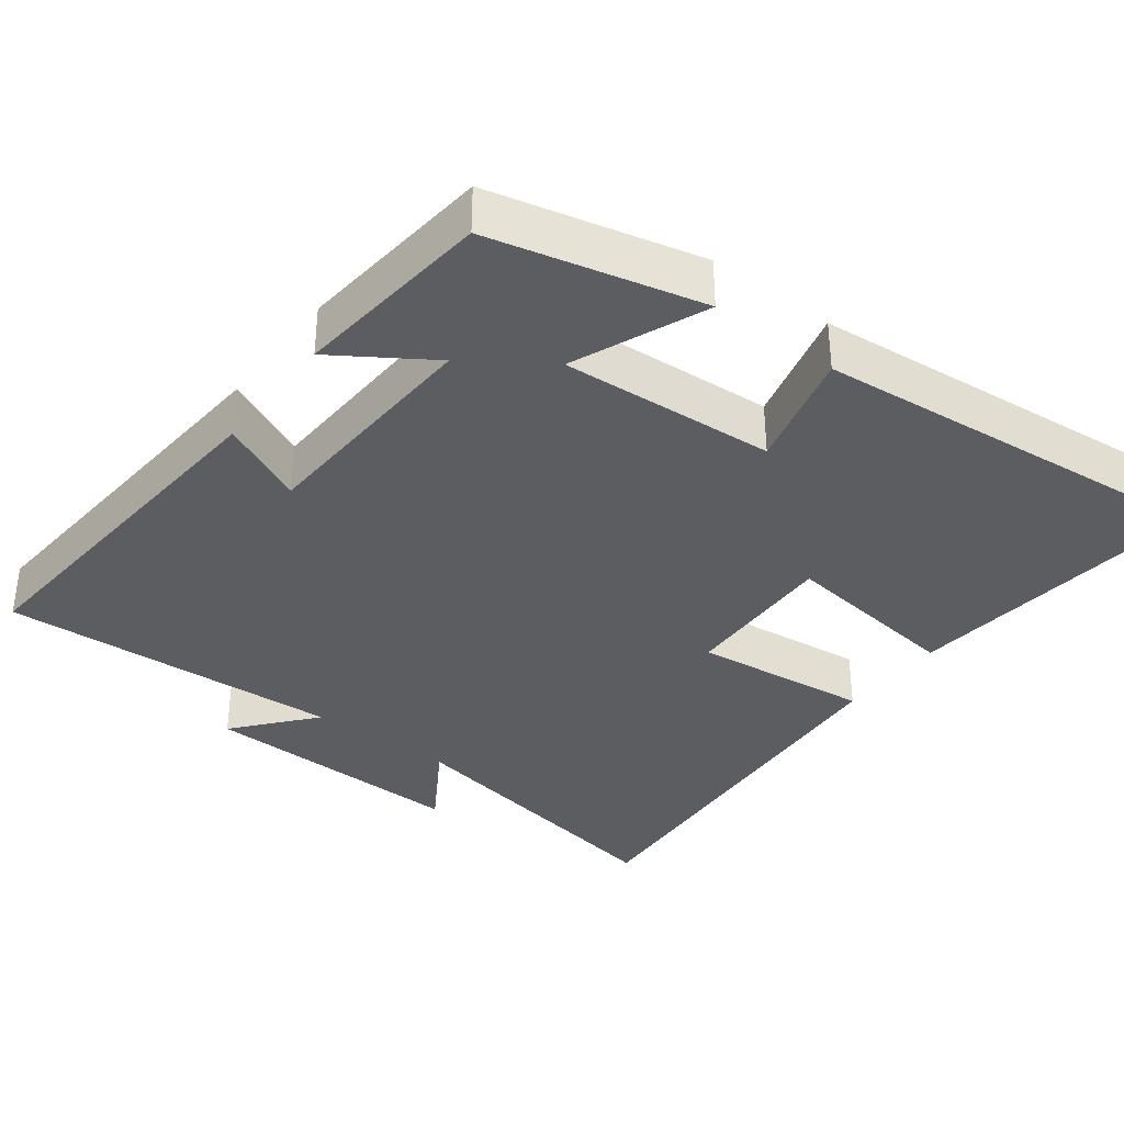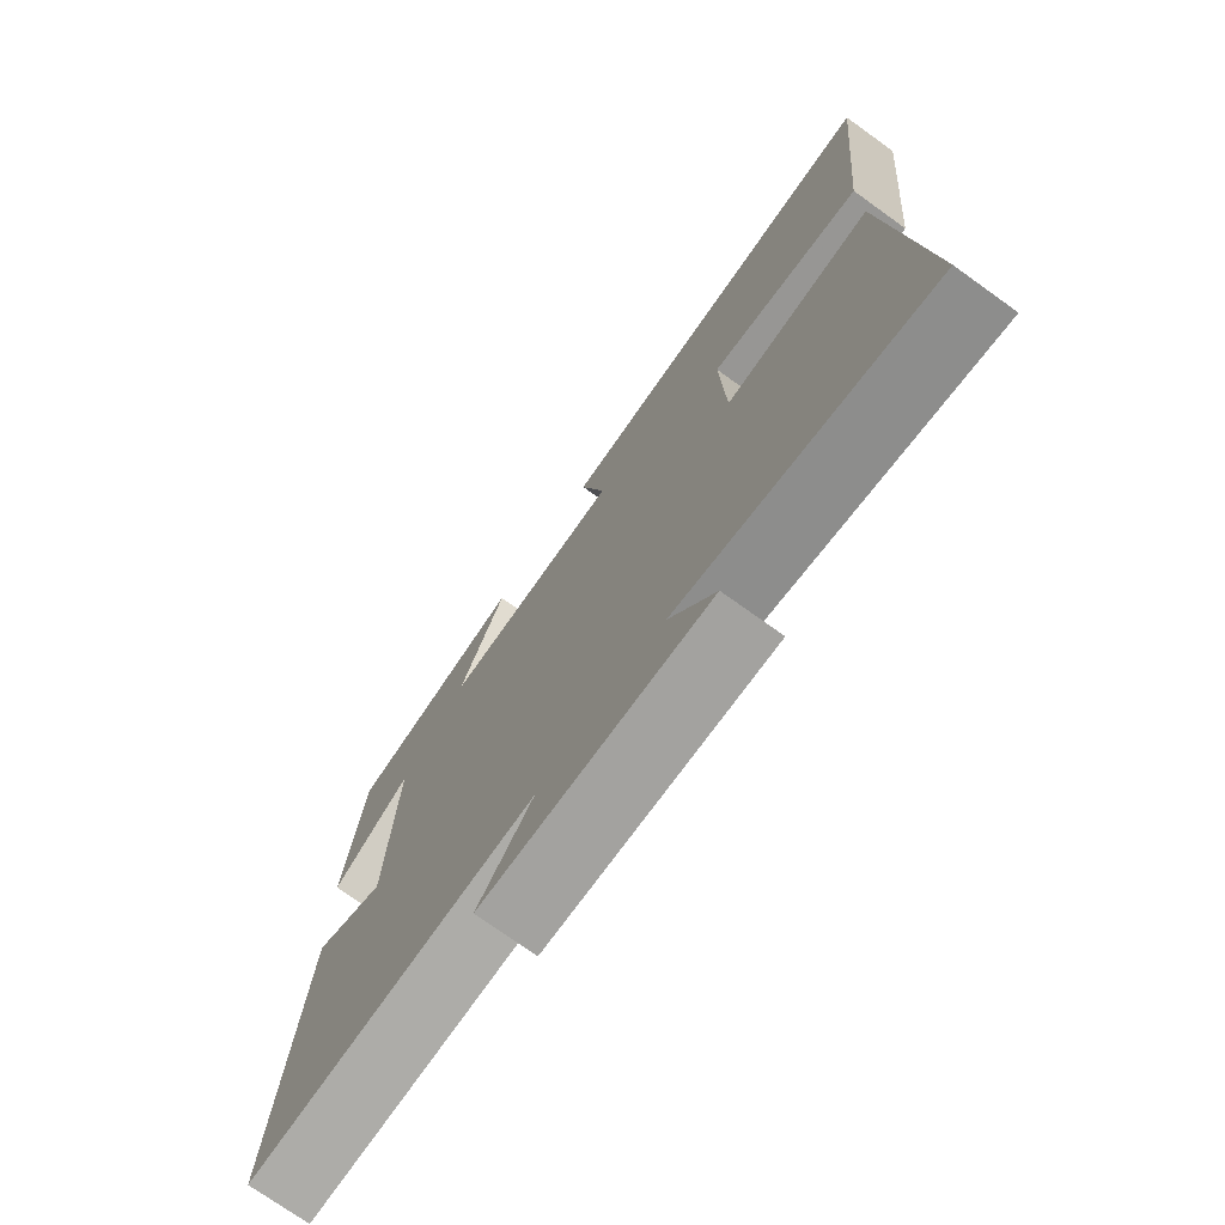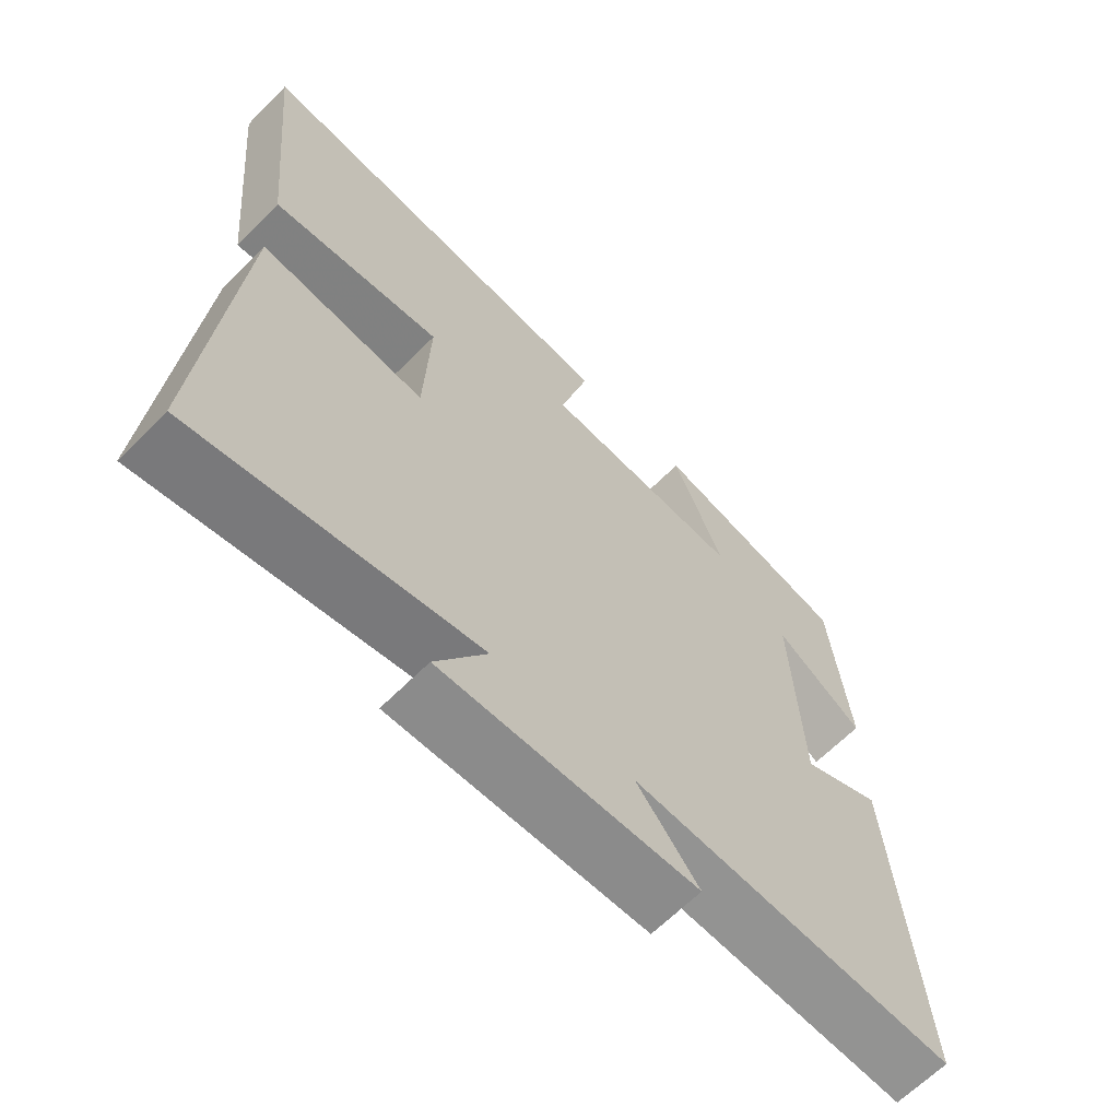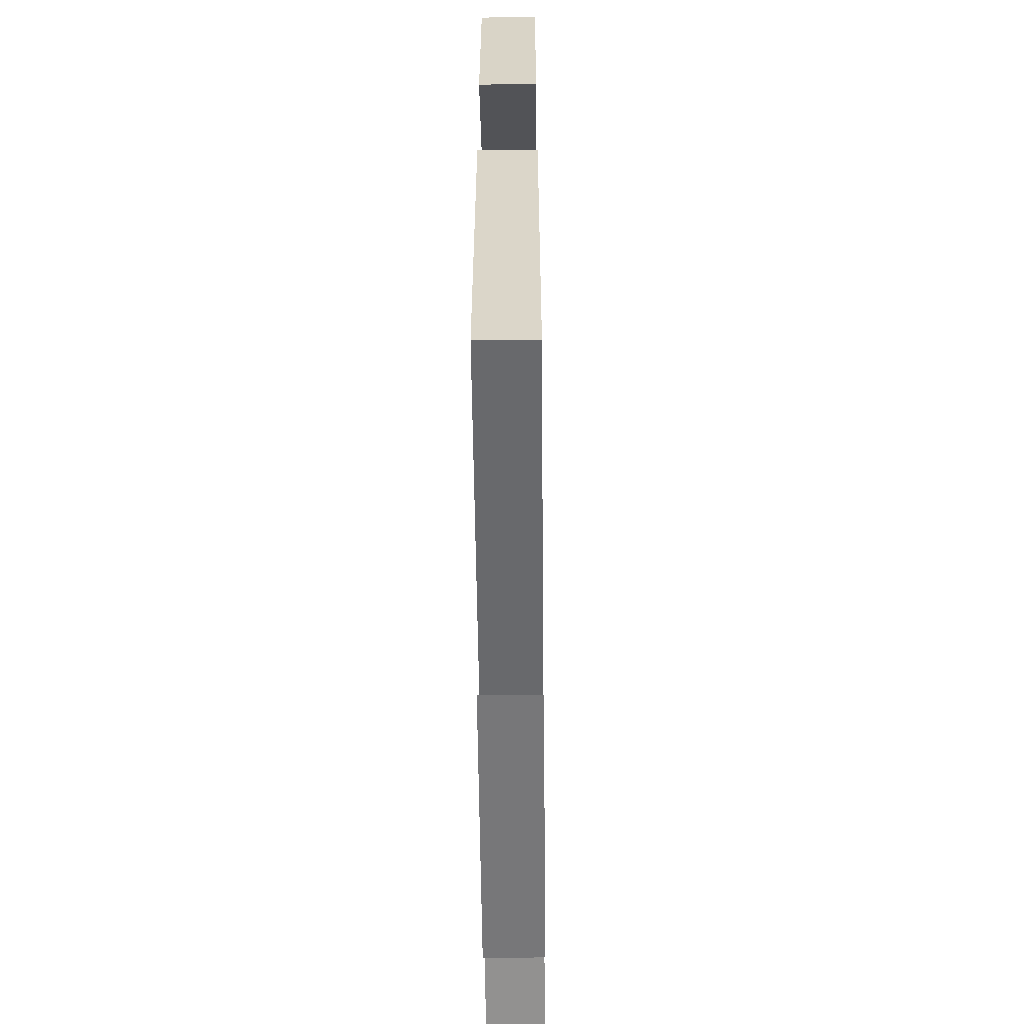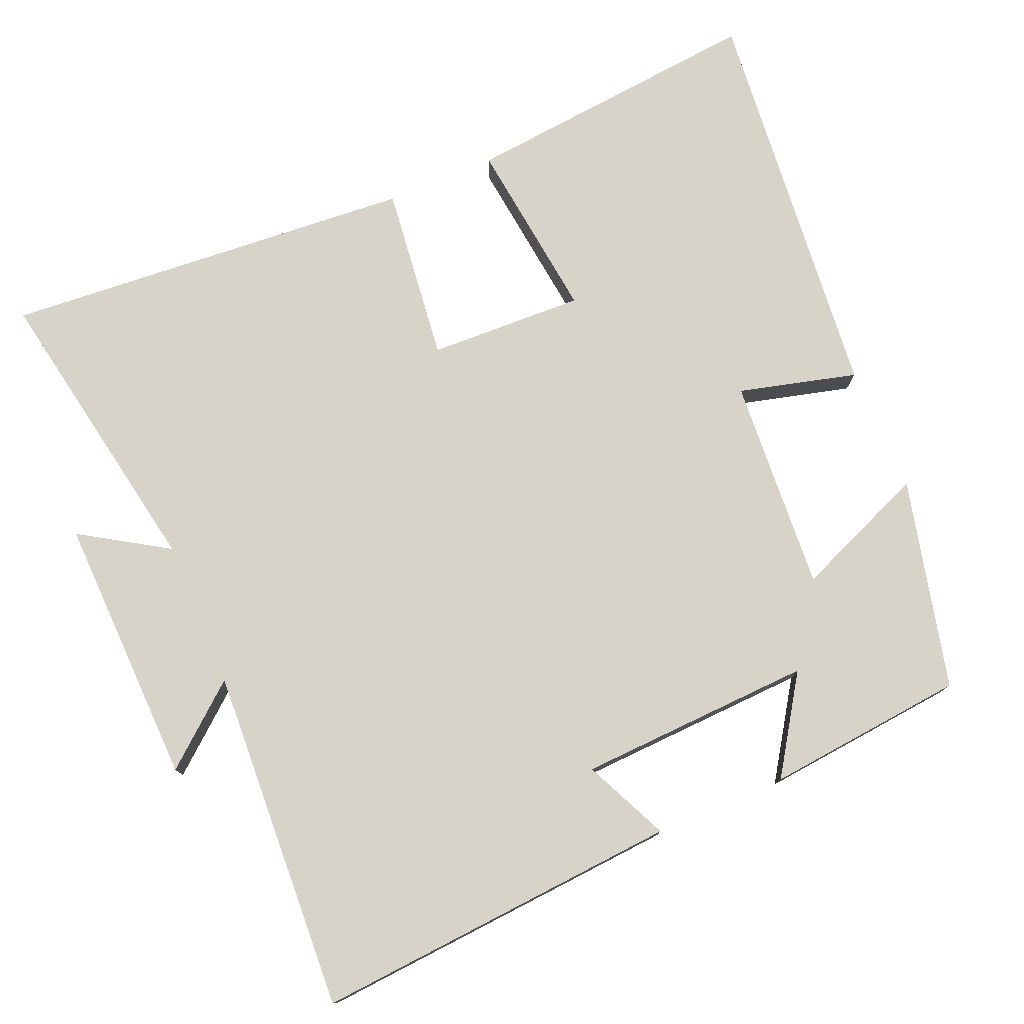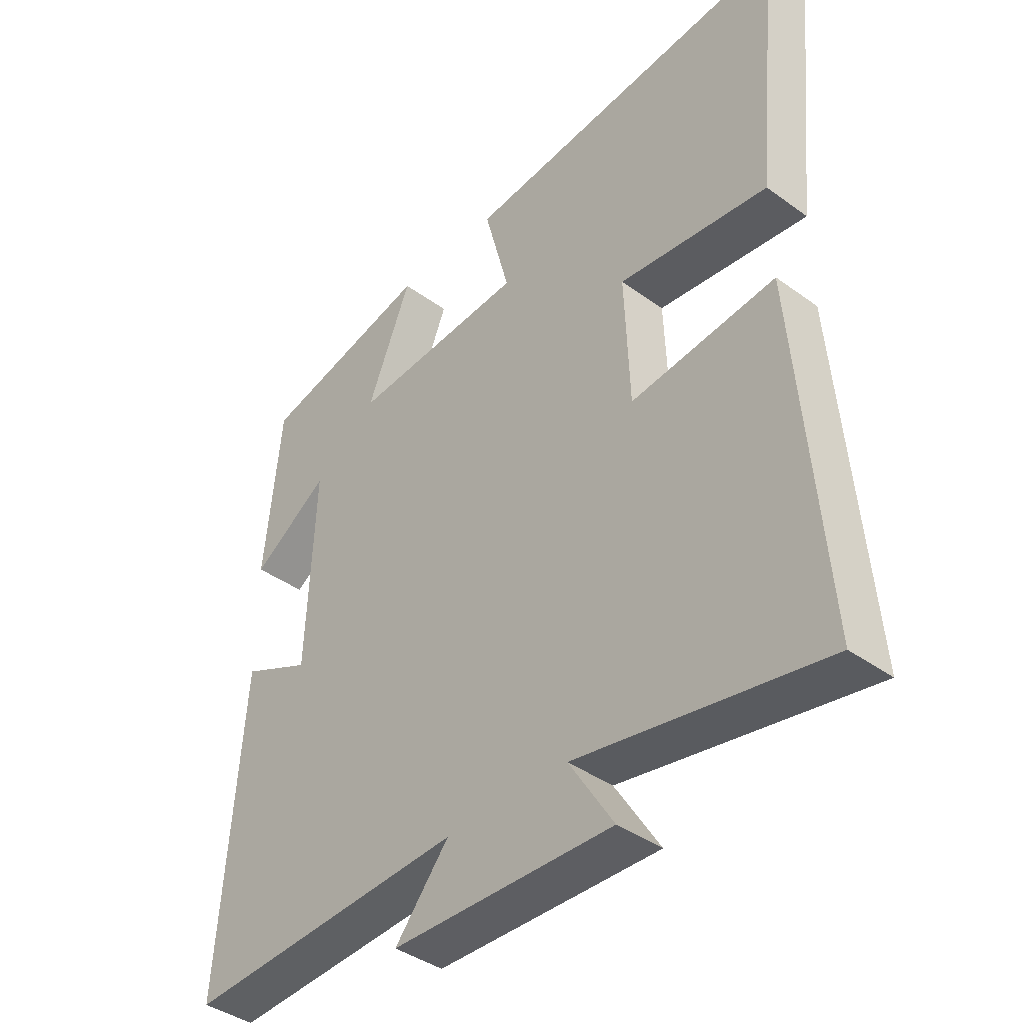
<metadata>
{"format":"obj","ext":"obj","renderer":"f3d","projection":"perspective","resolution":1024,"background":"white","views":[{"elev":-35.7,"azim":-37.3,"up":"+Y"},{"elev":-74.0,"azim":54.4,"up":"+Z"},{"elev":-64.8,"azim":135.2,"up":"+Z"},{"elev":-55.7,"azim":-89.4,"up":"+Z"},{"elev":77.1,"azim":-113.0,"up":"+Y"},{"elev":-40.4,"azim":48.3,"up":"+Z"}]}
</metadata>
<code>
v -0.538 0.07 -0.525
v -0.5 0.07 -0.023
v -0.385 0.07 -0.076
v -0.371 0.07 0.244
v -0.5 0.07 0.159
v -0.473 0.07 0.431
v -0.187 0.07 0.5
v -0.261 0.07 0.319
v 0.031 0.07 0.339
v -0.011 0.07 0.5
v 0.541 0.07 0.554
v 0.5 0.07 0.142
v 0.251 0.07 0.172
v 0.259 0.07 -0.04
v 0.5 0.07 -0.012
v 0.543 0.07 -0.575
v 0.134 0.07 -0.5
v 0.208 0.07 -0.618
v -0.16 0.07 -0.608
v -0.07 0.07 -0.5
v -0.538 0 -0.525
v -0.5 0 -0.023
v -0.385 0 -0.076
v -0.371 0 0.244
v -0.5 0 0.159
v -0.473 0 0.431
v -0.187 0 0.5
v -0.261 0 0.319
v 0.031 0 0.339
v -0.011 0 0.5
v 0.541 0 0.554
v 0.5 0 0.142
v 0.251 0 0.172
v 0.259 0 -0.04
v 0.5 0 -0.012
v 0.543 0 -0.575
v 0.134 0 -0.5
v 0.208 0 -0.618
v -0.16 0 -0.608
v -0.07 0 -0.5
f 17 18 19 20
f 14 15 16 17
f 13 14 17 20
f 10 11 12 13
f 9 10 13
f 8 9 13 20
f 5 6 7 8
f 4 5 8
f 3 4 8 20
f 1 2 3 20
f 40 39 38 37
f 37 36 35 34
f 40 37 34 33
f 33 32 31 30
f 33 30 29
f 40 33 29 28
f 28 27 26 25
f 28 25 24
f 40 28 24 23
f 40 23 22 21
f 1 21 22 2
f 2 22 23 3
f 3 23 24 4
f 4 24 25 5
f 5 25 26 6
f 6 26 27 7
f 7 27 28 8
f 8 28 29 9
f 9 29 30 10
f 10 30 31 11
f 11 31 32 12
f 12 32 33 13
f 13 33 34 14
f 14 34 35 15
f 15 35 36 16
f 16 36 37 17
f 17 37 38 18
f 18 38 39 19
f 19 39 40 20
f 20 40 21 1

</code>
